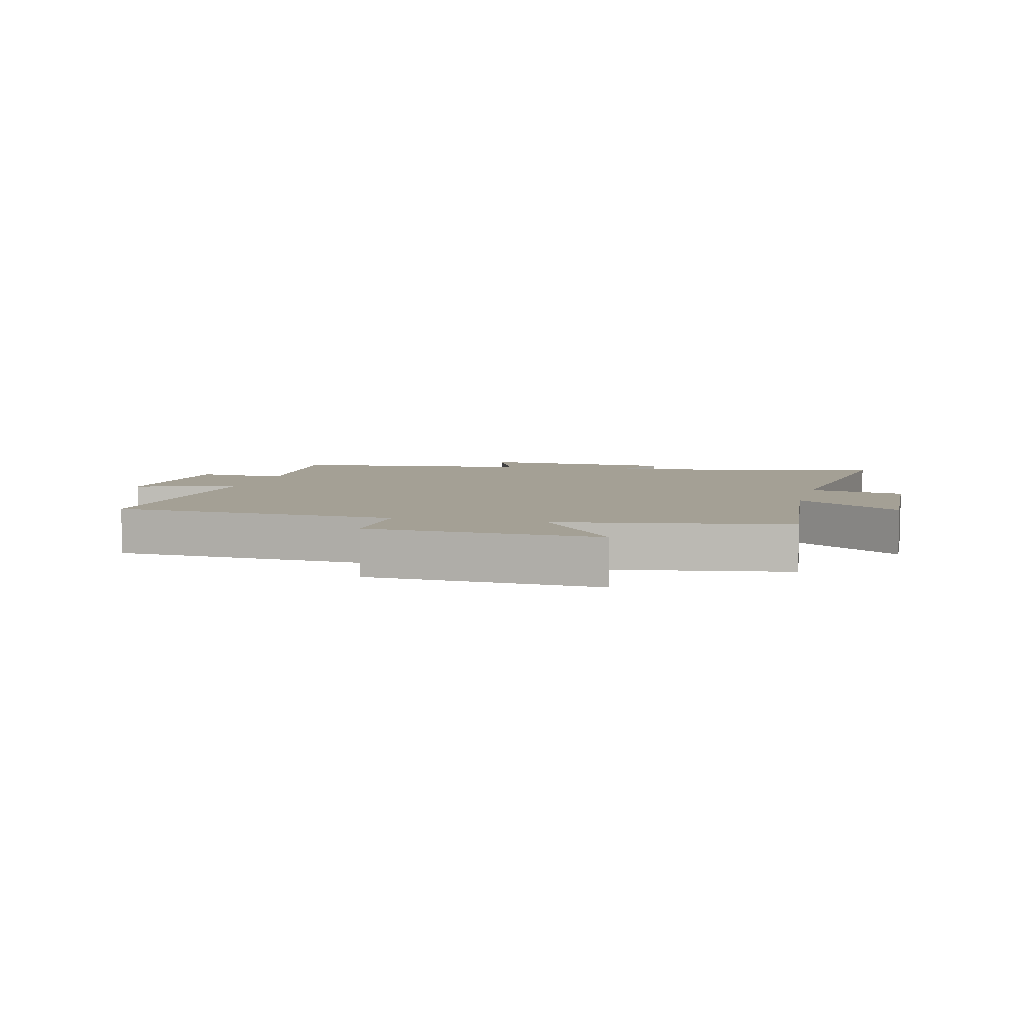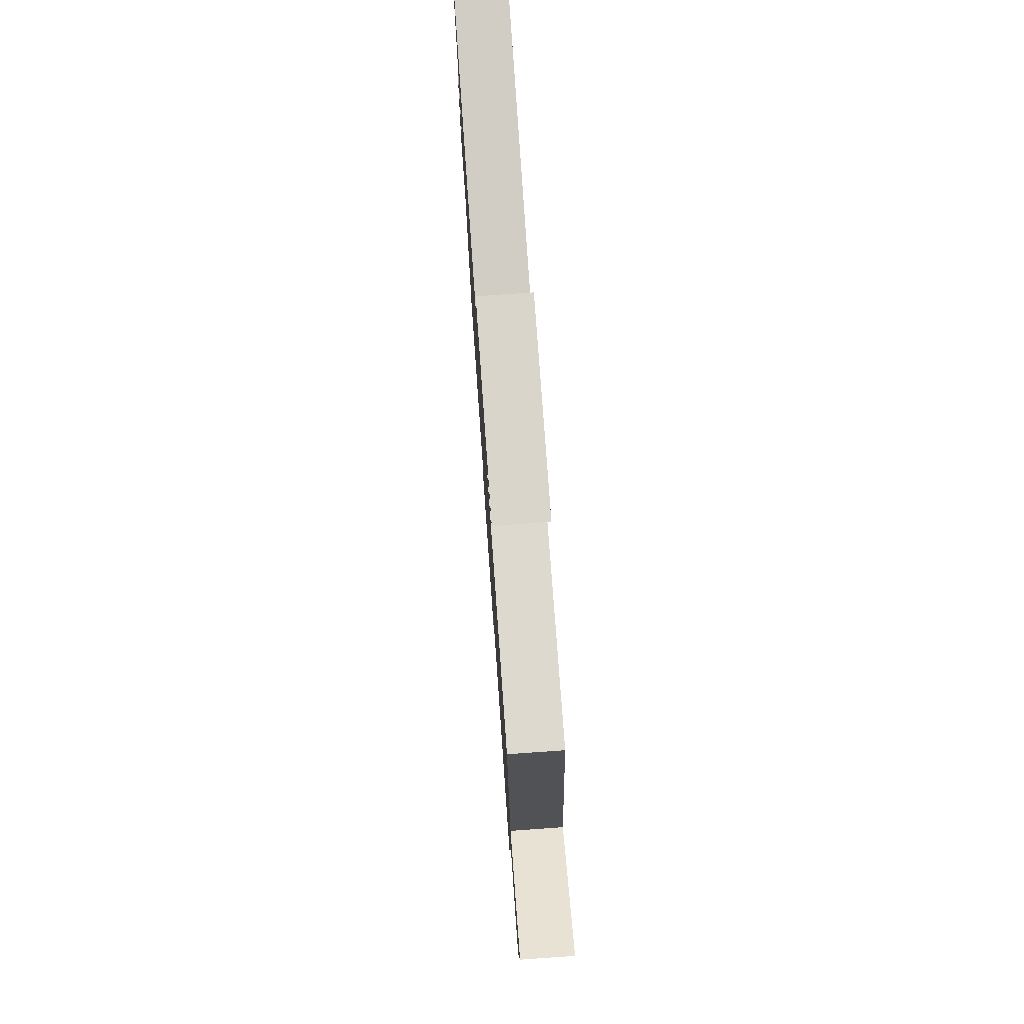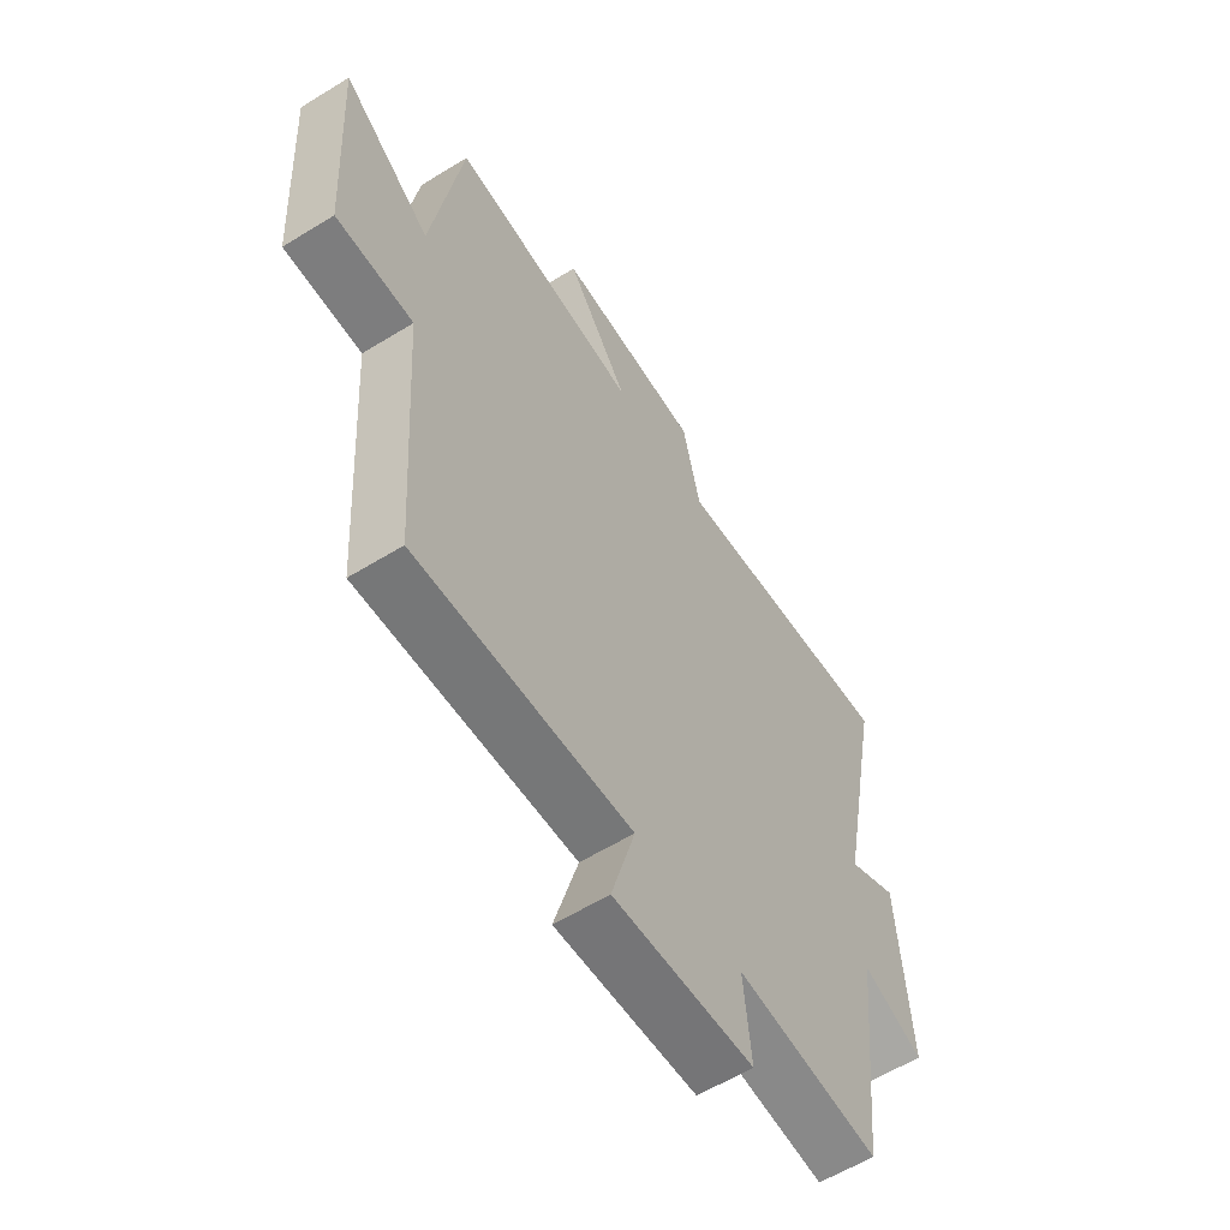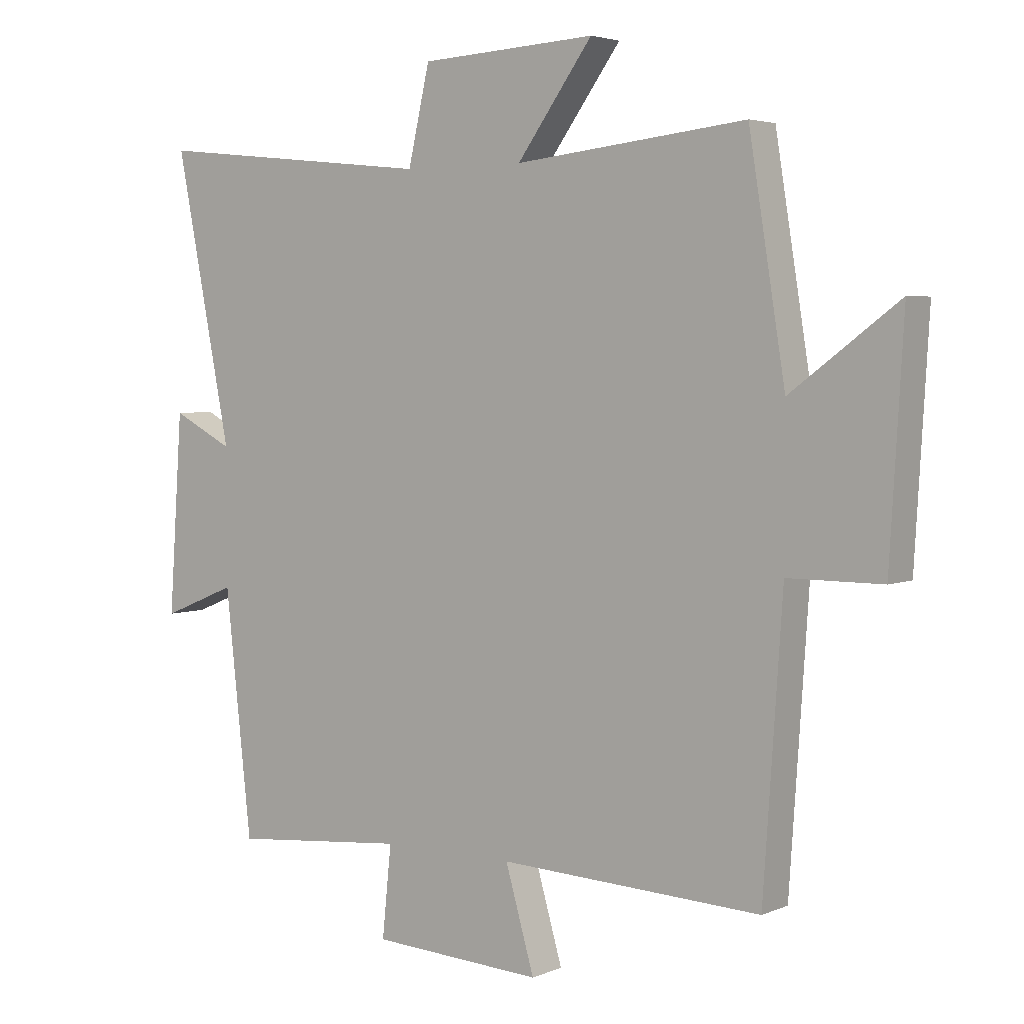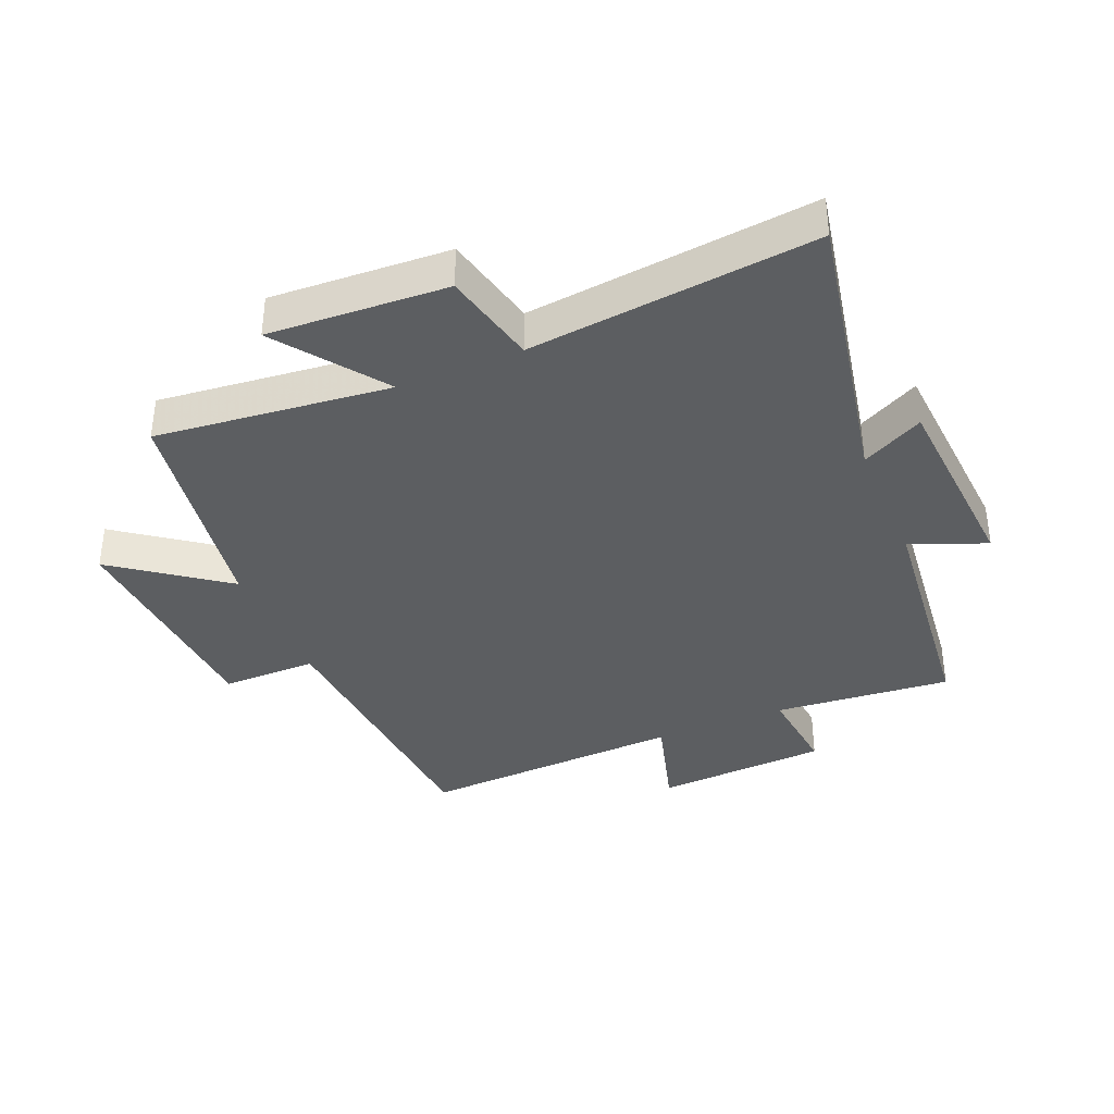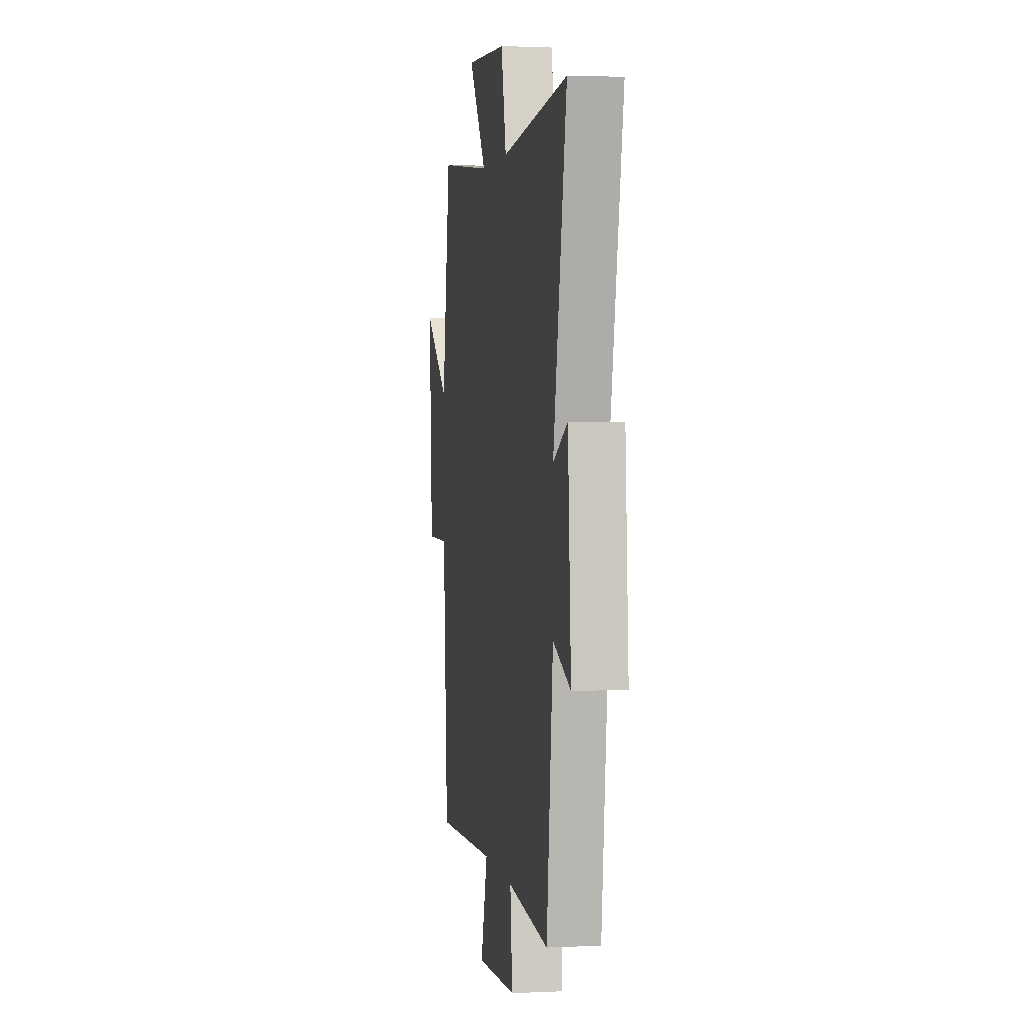
<metadata>
{"format":"obj","ext":"obj","renderer":"f3d","projection":"perspective","resolution":1024,"background":"white","views":[{"elev":5.7,"azim":-75.8,"up":"+Y"},{"elev":77.6,"azim":-94.0,"up":"+Z"},{"elev":-59.2,"azim":-57.6,"up":"+Z"},{"elev":3.8,"azim":-143.6,"up":"+Z"},{"elev":-37.3,"azim":22.9,"up":"+Y"},{"elev":2.4,"azim":80.7,"up":"+Z"}]}
</metadata>
<code>
v 0.591 0.07 0.548
v 0.5 0.07 0.086
v 0.599 0.07 0.137
v 0.621 0.07 -0.183
v 0.5 0.07 -0.134
v 0.457 0.07 -0.526
v 0.173 0.07 -0.5
v 0.188 0.07 -0.647
v -0.09 0.07 -0.663
v -0.043 0.07 -0.5
v -0.469 0.07 -0.52
v -0.5 0.07 -0.064
v -0.653 0.07 -0.064
v -0.675 0.07 0.306
v -0.5 0.07 0.176
v -0.441 0.07 0.541
v -0.065 0.07 0.5
v -0.188 0.07 0.669
v 0.098 0.07 0.653
v 0.133 0.07 0.5
v 0.591 0 0.548
v 0.5 0 0.086
v 0.599 0 0.137
v 0.621 0 -0.183
v 0.5 0 -0.134
v 0.457 0 -0.526
v 0.173 0 -0.5
v 0.188 0 -0.647
v -0.09 0 -0.663
v -0.043 0 -0.5
v -0.469 0 -0.52
v -0.5 0 -0.064
v -0.653 0 -0.064
v -0.675 0 0.306
v -0.5 0 0.176
v -0.441 0 0.541
v -0.065 0 0.5
v -0.188 0 0.669
v 0.098 0 0.653
v 0.133 0 0.5
f 17 18 19 20
f 15 16 17
f 15 17 20
f 12 13 14 15
f 10 11 12 15
f 10 15 20 1
f 7 8 9 10
f 5 6 7
f 5 7 10
f 2 3 4 5
f 2 5 10
f 1 2 10
f 40 39 38 37
f 37 36 35
f 40 37 35
f 35 34 33 32
f 35 32 31 30
f 21 40 35 30
f 30 29 28 27
f 27 26 25
f 30 27 25
f 25 24 23 22
f 30 25 22
f 30 22 21
f 1 21 22 2
f 2 22 23 3
f 3 23 24 4
f 4 24 25 5
f 5 25 26 6
f 6 26 27 7
f 7 27 28 8
f 8 28 29 9
f 9 29 30 10
f 10 30 31 11
f 11 31 32 12
f 12 32 33 13
f 13 33 34 14
f 14 34 35 15
f 15 35 36 16
f 16 36 37 17
f 17 37 38 18
f 18 38 39 19
f 19 39 40 20
f 20 40 21 1

</code>
